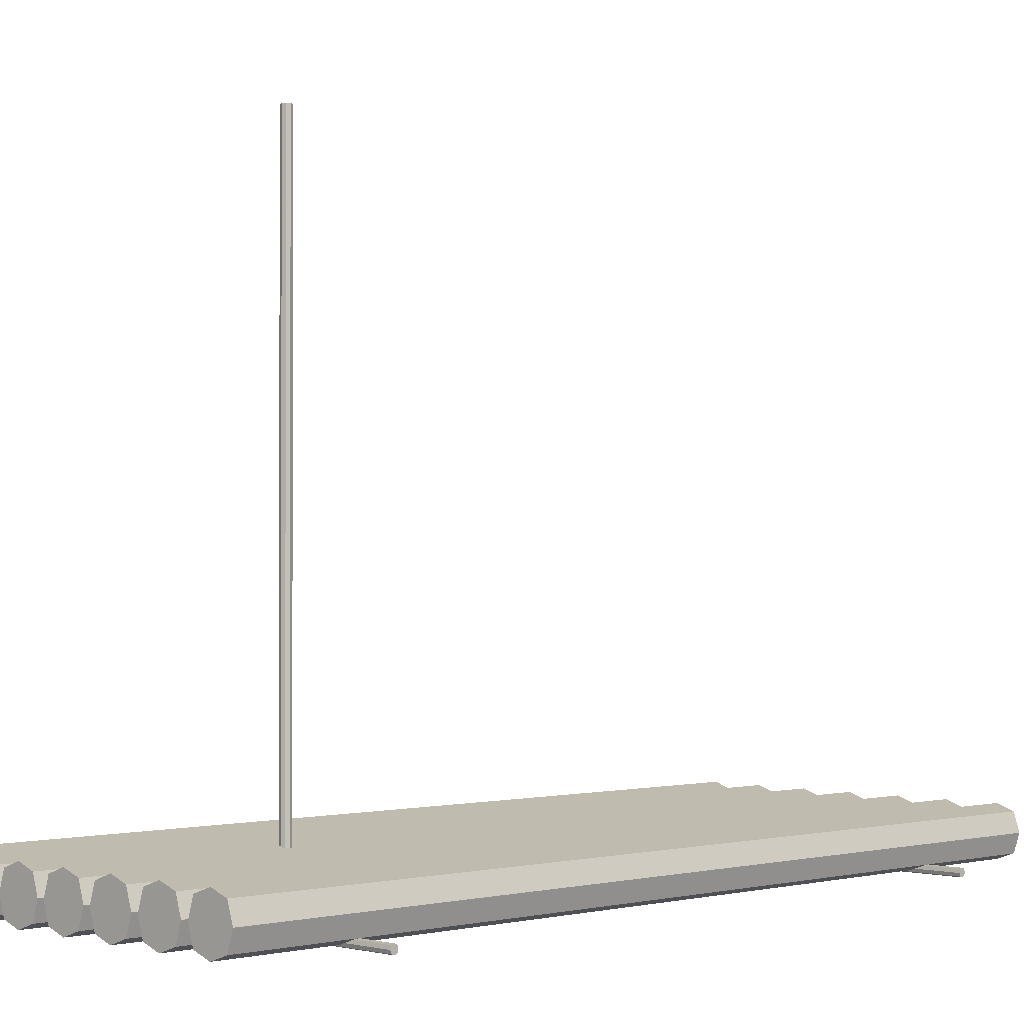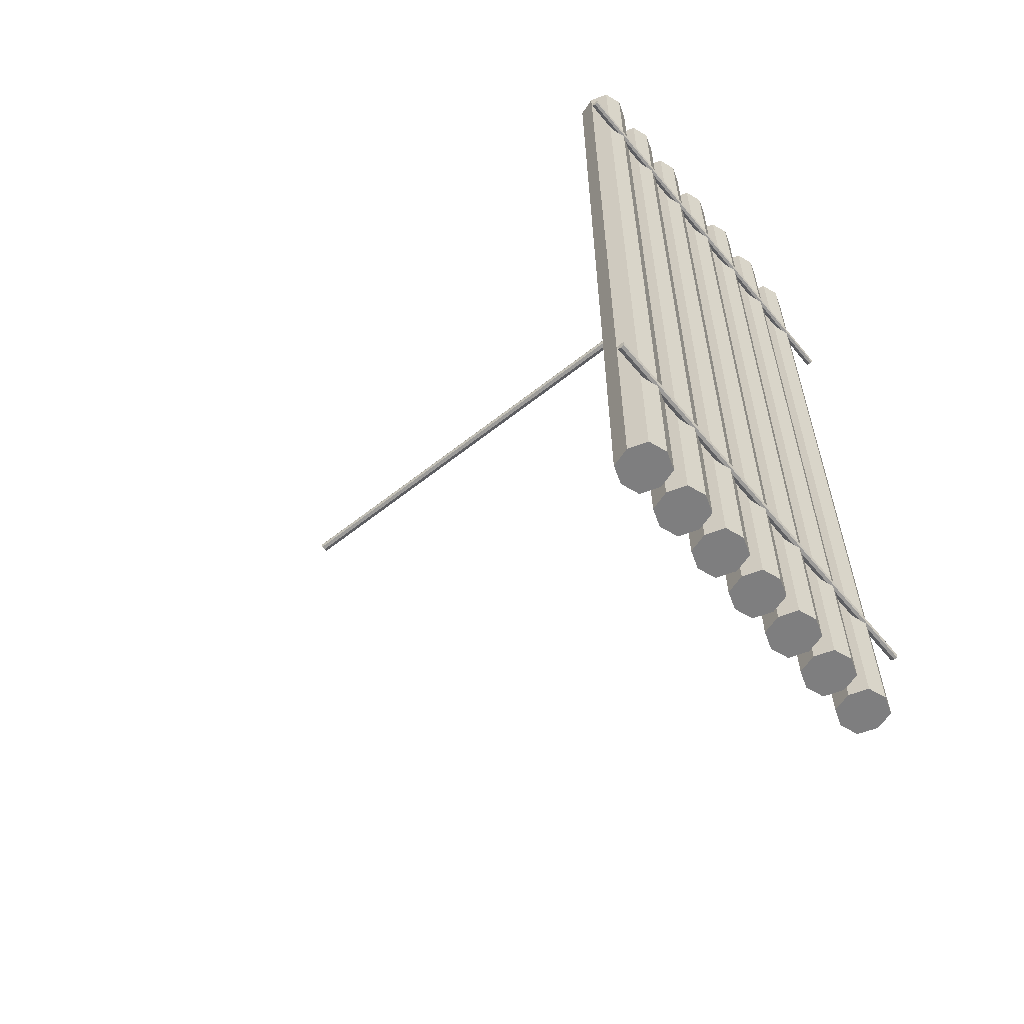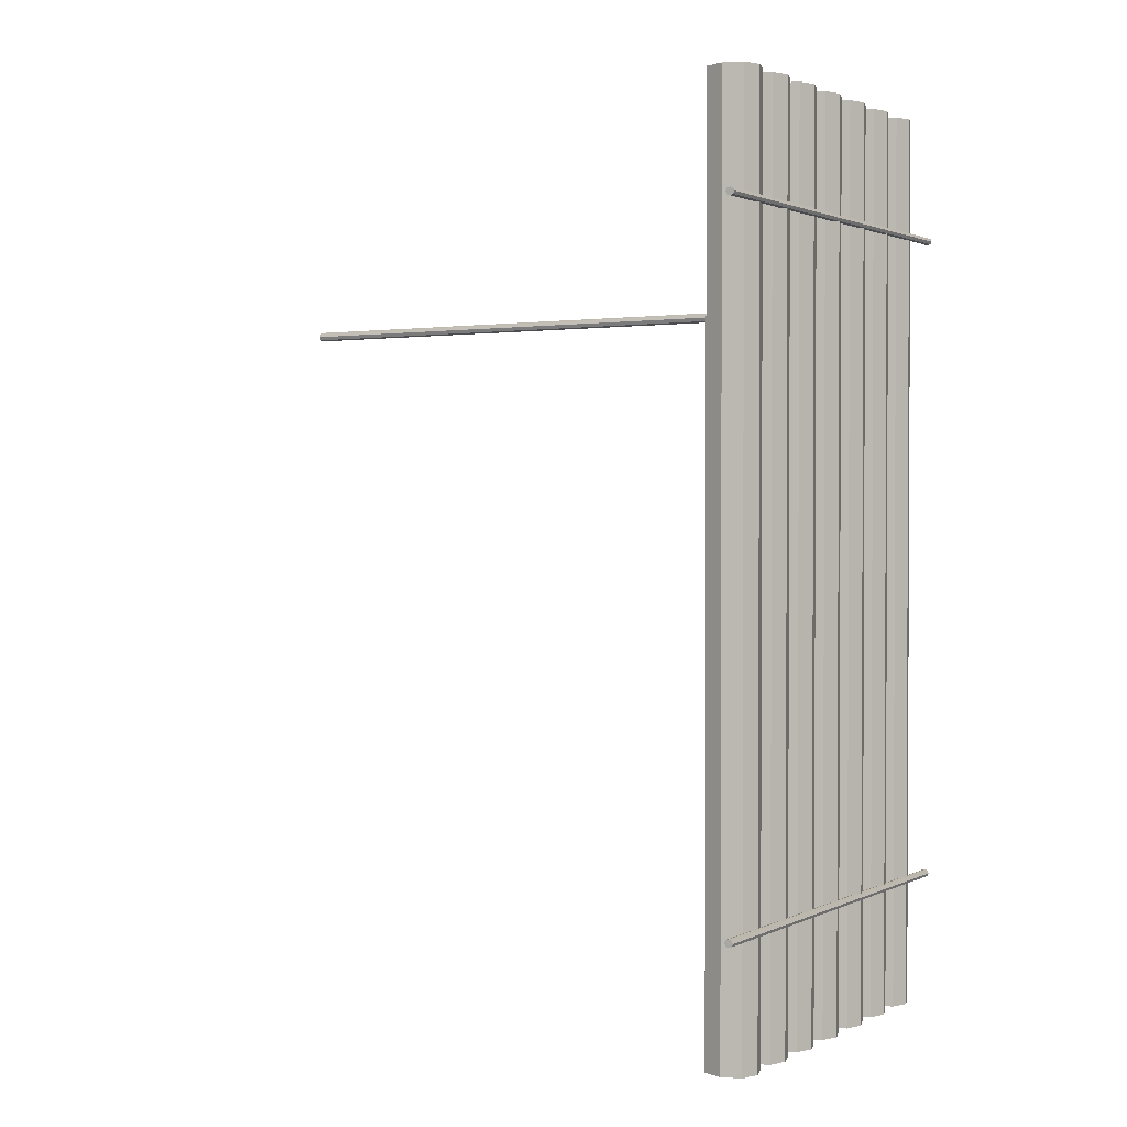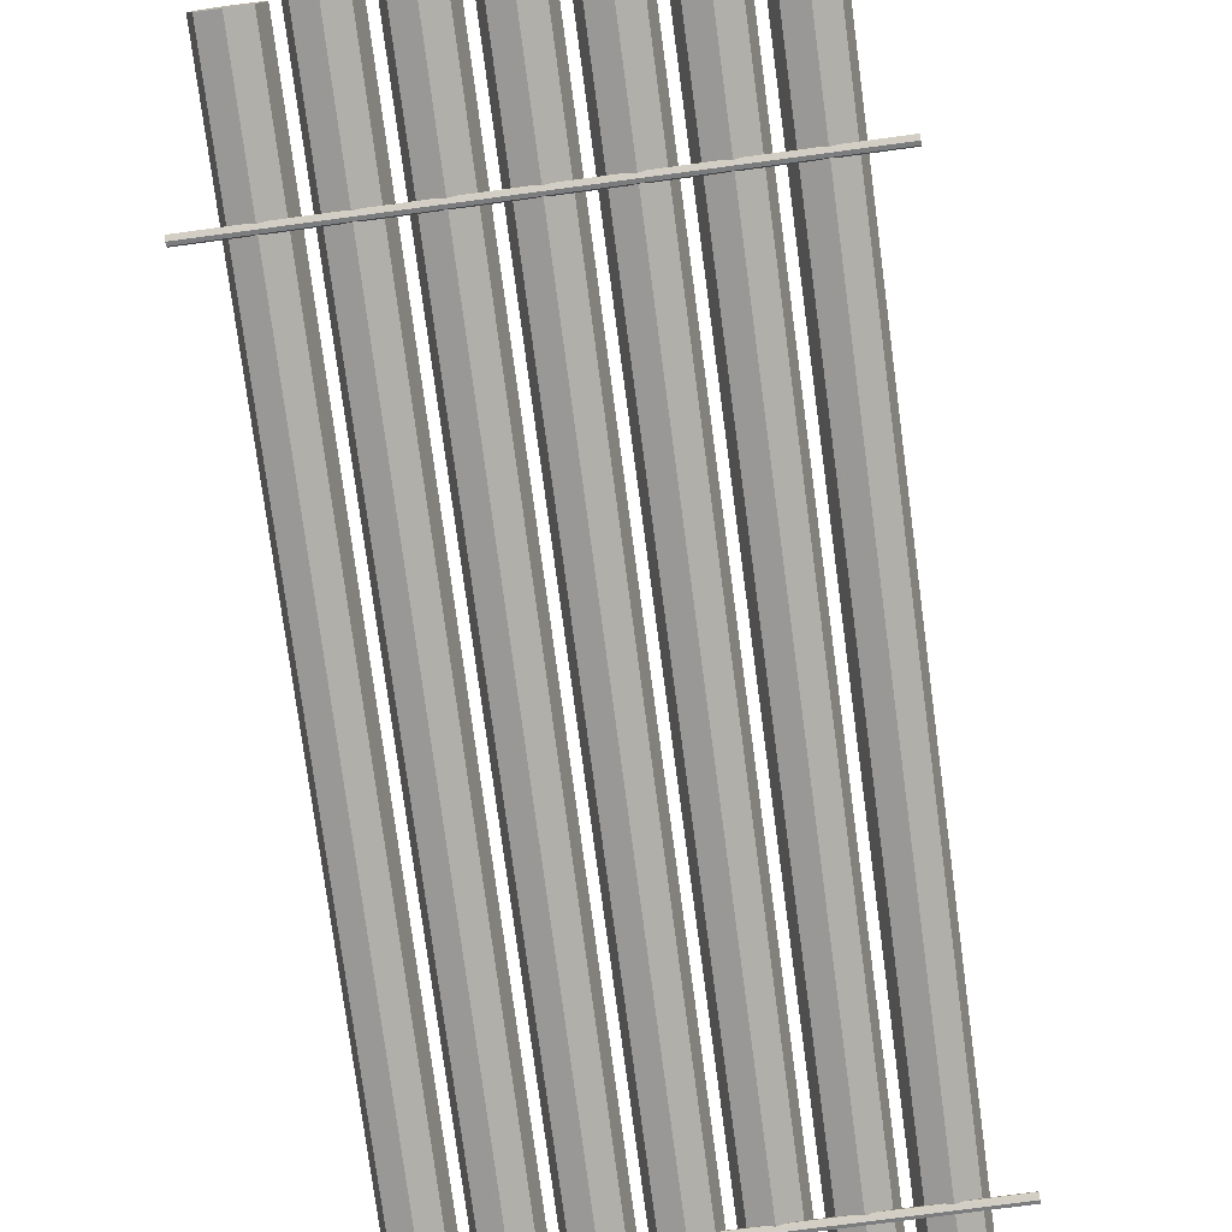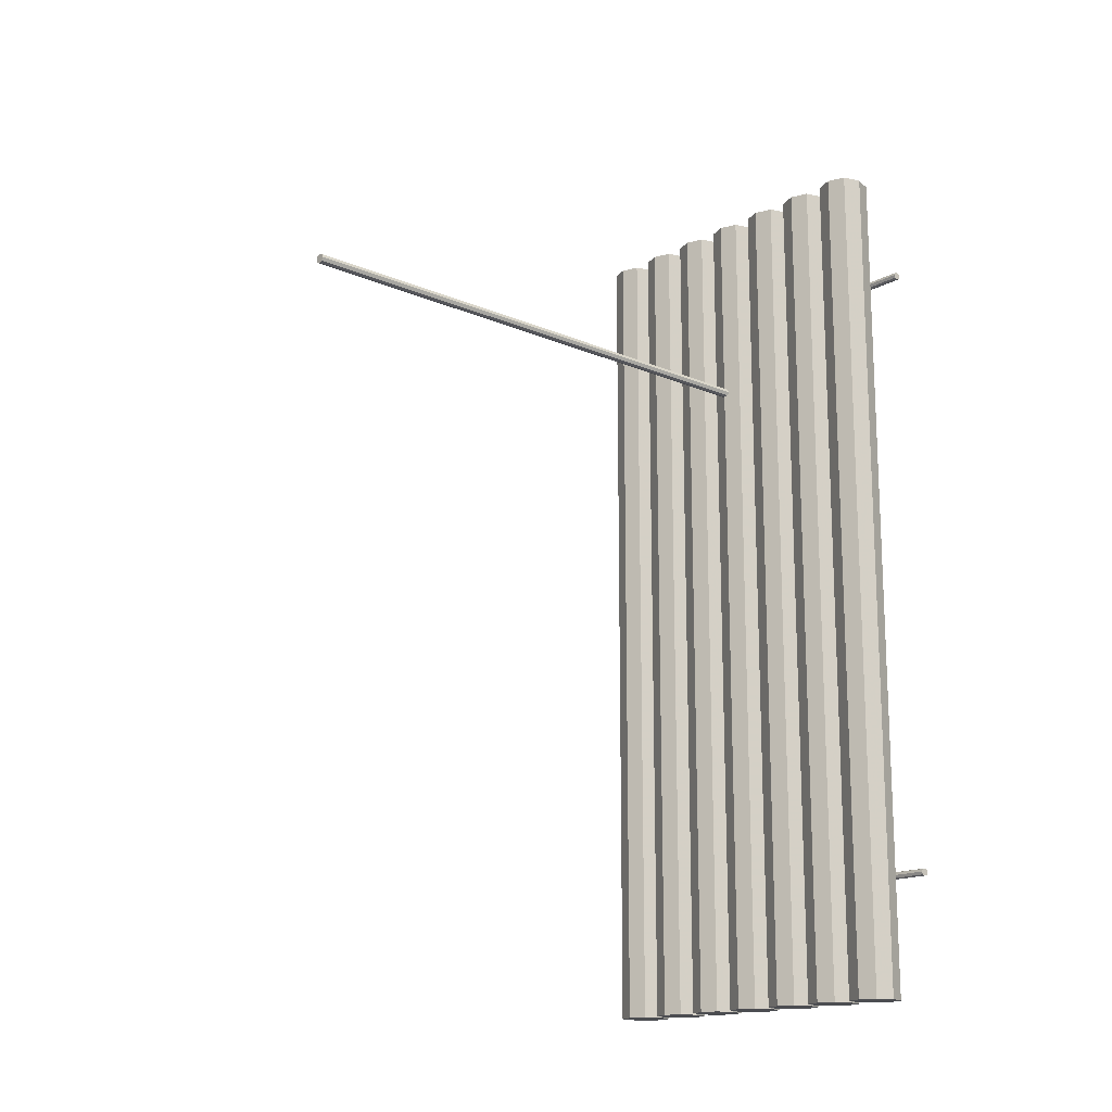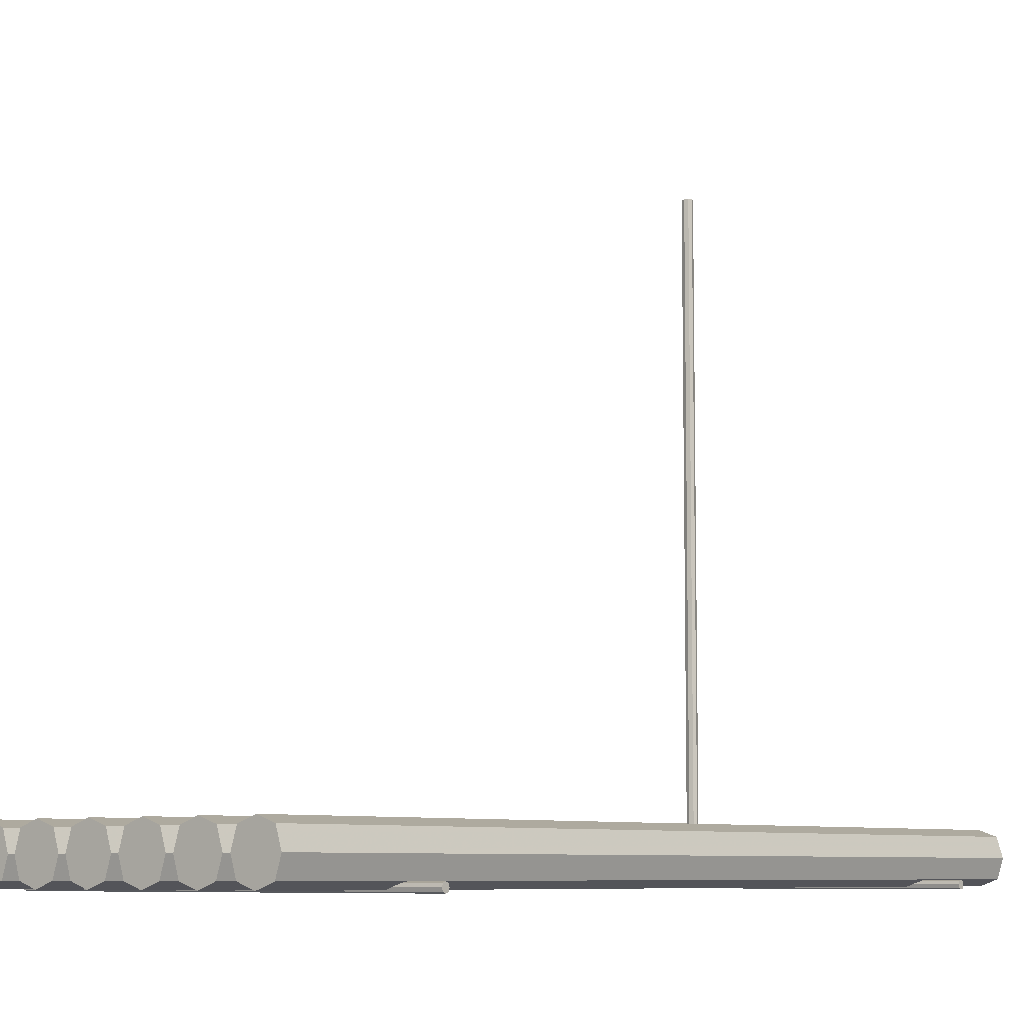
<metadata>
{"format":"obj","ext":"obj","renderer":"f3d","projection":"perspective","resolution":1024,"background":"white","views":[{"elev":-1.0,"azim":45.2,"up":"+Y"},{"elev":-59.5,"azim":-50.7,"up":"+Z"},{"elev":1.5,"azim":-58.1,"up":"+Z"},{"elev":-77.4,"azim":-172.4,"up":"+Y"},{"elev":-16.1,"azim":-131.7,"up":"+Z"},{"elev":-7.5,"azim":-139.2,"up":"+Y"}]}
</metadata>
<code>
o mast_Plane.014
v 0.000436 1.903 0.7336
v 0.00017 1.903 0.7478
v -0.01521 1.903 0.7333
v 0.000702 1.903 0.7195
v 0.01608 1.903 0.7339
v -0.0111 1.903 0.7228
v -0.0115 1.903 0.744
v 0.01197 1.903 0.7445
v 0.01237 1.903 0.7232
v 0.01237 0.07688 0.7232
v 0.01197 0.07688 0.7445
v -0.0115 0.07688 0.744
v -0.0111 0.07688 0.7228
v 0.01608 0.07688 0.7339
v 0.000702 0.07688 0.7195
v -0.01521 0.07688 0.7333
v 0.000171 0.07688 0.7478
v 0.000436 0.07688 0.7336
f 12 16 18
f 12 18 17
f 11 17 18
f 11 18 14
f 10 14 18
f 10 18 15
f 13 15 18
f 13 18 16
f 7 12 17
f 7 17 2
f 2 17 11
f 2 11 8
f 3 16 12
f 3 12 7
f 6 13 16
f 6 16 3
f 9 10 15
f 9 15 4
f 4 15 13
f 4 13 6
f 5 14 10
f 5 10 9
f 8 11 14
f 8 14 5
f 1 4 6
f 1 6 3
f 1 3 7
f 1 7 2
f 1 2 8
f 1 8 5
f 1 5 9
f 1 9 4
o under_1.001_Plane.013
v -0.6711 0.01565 1.003
v -0.6711 0.01543 1.014
v -0.6711 0.00291 1.002
v -0.6711 0.01587 0.991
v -0.6711 0.02839 1.003
v -0.6711 0.006257 0.9937
v -0.6711 0.005932 1.011
v -0.6711 0.02504 1.011
v -0.6711 0.02536 0.994
v 0.6733 0.02536 0.994
v 0.6733 0.02504 1.011
v 0.6733 0.005932 1.011
v 0.6733 0.006257 0.9937
v 0.6733 0.02839 1.003
v 0.6733 0.01587 0.991
v 0.6733 0.00291 1.002
v 0.6733 0.01543 1.014
v 0.6733 0.01565 1.003
f 30 34 36
f 30 36 35
f 29 35 36
f 29 36 32
f 28 32 36
f 28 36 33
f 31 33 36
f 31 36 34
f 25 30 35
f 25 35 20
f 20 35 29
f 20 29 26
f 21 34 30
f 21 30 25
f 24 31 34
f 24 34 21
f 27 28 33
f 27 33 22
f 22 33 31
f 22 31 24
f 23 32 28
f 23 28 27
f 26 29 32
f 26 32 23
f 19 22 24
f 19 24 21
f 19 21 25
f 19 25 20
f 19 20 26
f 19 26 23
f 19 23 27
f 19 27 22
o log_1.007_Plane.032
v -0.51 0.08605 -1.388
v -0.5837 0.08605 -1.388
v -0.51 0.009425 -1.388
v -0.4363 0.08605 -1.388
v -0.51 0.1627 -1.388
v -0.4547 0.02858 -1.388
v -0.5653 0.02858 -1.388
v -0.5653 0.1435 -1.388
v -0.4547 0.1435 -1.388
v -0.4547 0.1435 1.363
v -0.5653 0.1435 1.363
v -0.5653 0.02858 1.363
v -0.4547 0.02858 1.363
v -0.51 0.1627 1.363
v -0.4363 0.08605 1.363
v -0.51 0.009425 1.363
v -0.5837 0.08605 1.363
v -0.51 0.08605 1.363
f 48 52 54
f 48 54 53
f 47 53 54
f 47 54 50
f 46 50 54
f 46 54 51
f 49 51 54
f 49 54 52
f 43 48 53
f 43 53 38
f 38 53 47
f 38 47 44
f 39 52 48
f 39 48 43
f 42 49 52
f 42 52 39
f 45 46 51
f 45 51 40
f 40 51 49
f 40 49 42
f 41 50 46
f 41 46 45
f 44 47 50
f 44 50 41
f 37 40 42
f 37 42 39
f 37 39 43
f 37 43 38
f 37 38 44
f 37 44 41
f 37 41 45
f 37 45 40
o log_7.001_Plane.031
v 0.51 0.08605 -1.388
v 0.4363 0.08605 -1.388
v 0.51 0.009425 -1.388
v 0.5837 0.08605 -1.388
v 0.51 0.1627 -1.388
v 0.5653 0.02858 -1.388
v 0.4547 0.02858 -1.388
v 0.4547 0.1435 -1.388
v 0.5653 0.1435 -1.388
v 0.5653 0.1435 1.363
v 0.4547 0.1435 1.363
v 0.4547 0.02858 1.363
v 0.5653 0.02858 1.363
v 0.51 0.1627 1.363
v 0.5837 0.08605 1.363
v 0.51 0.009425 1.363
v 0.4363 0.08605 1.363
v 0.51 0.08605 1.363
f 66 70 72
f 66 72 71
f 65 71 72
f 65 72 68
f 64 68 72
f 64 72 69
f 67 69 72
f 67 72 70
f 61 66 71
f 61 71 56
f 56 71 65
f 56 65 62
f 57 70 66
f 57 66 61
f 60 67 70
f 60 70 57
f 63 64 69
f 63 69 58
f 58 69 67
f 58 67 60
f 59 68 64
f 59 64 63
f 62 65 68
f 62 68 59
f 55 58 60
f 55 60 57
f 55 57 61
f 55 61 56
f 55 56 62
f 55 62 59
f 55 59 63
f 55 63 58
o log_2.005_Plane.030
v -0.34 0.08605 -1.388
v -0.4137 0.08605 -1.388
v -0.34 0.009425 -1.388
v -0.2663 0.08605 -1.388
v -0.34 0.1627 -1.388
v -0.2847 0.02858 -1.388
v -0.3953 0.02858 -1.388
v -0.3953 0.1435 -1.388
v -0.2847 0.1435 -1.388
v -0.2847 0.1435 1.363
v -0.3953 0.1435 1.363
v -0.3953 0.02858 1.363
v -0.2847 0.02858 1.363
v -0.34 0.1627 1.363
v -0.2663 0.08605 1.363
v -0.34 0.009425 1.363
v -0.4137 0.08605 1.363
v -0.34 0.08605 1.363
f 84 88 90
f 84 90 89
f 83 89 90
f 83 90 86
f 82 86 90
f 82 90 87
f 85 87 90
f 85 90 88
f 79 84 89
f 79 89 74
f 74 89 83
f 74 83 80
f 75 88 84
f 75 84 79
f 78 85 88
f 78 88 75
f 81 82 87
f 81 87 76
f 76 87 85
f 76 85 78
f 77 86 82
f 77 82 81
f 80 83 86
f 80 86 77
f 73 76 78
f 73 78 75
f 73 75 79
f 73 79 74
f 73 74 80
f 73 80 77
f 73 77 81
f 73 81 76
o log_6.001_Plane.029
v 0.34 0.08605 -1.388
v 0.2663 0.08605 -1.388
v 0.34 0.009425 -1.388
v 0.4137 0.08605 -1.388
v 0.34 0.1627 -1.388
v 0.3953 0.02858 -1.388
v 0.2847 0.02858 -1.388
v 0.2847 0.1435 -1.388
v 0.3953 0.1435 -1.388
v 0.3953 0.1435 1.363
v 0.2847 0.1435 1.363
v 0.2847 0.02858 1.363
v 0.3953 0.02858 1.363
v 0.34 0.1627 1.363
v 0.4137 0.08605 1.363
v 0.34 0.009425 1.363
v 0.2663 0.08605 1.363
v 0.34 0.08605 1.363
f 102 106 108
f 102 108 107
f 101 107 108
f 101 108 104
f 100 104 108
f 100 108 105
f 103 105 108
f 103 108 106
f 97 102 107
f 97 107 92
f 92 107 101
f 92 101 98
f 93 106 102
f 93 102 97
f 96 103 106
f 96 106 93
f 99 100 105
f 99 105 94
f 94 105 103
f 94 103 96
f 95 104 100
f 95 100 99
f 98 101 104
f 98 104 95
f 91 94 96
f 91 96 93
f 91 93 97
f 91 97 92
f 91 92 98
f 91 98 95
f 91 95 99
f 91 99 94
o log_3.003_Plane.028
v -0.17 0.08605 -1.388
v -0.2437 0.08605 -1.388
v -0.17 0.009425 -1.388
v -0.09628 0.08605 -1.388
v -0.17 0.1627 -1.388
v -0.1147 0.02858 -1.388
v -0.2253 0.02858 -1.388
v -0.2253 0.1435 -1.388
v -0.1147 0.1435 -1.388
v -0.1147 0.1435 1.363
v -0.2253 0.1435 1.363
v -0.2253 0.02858 1.363
v -0.1147 0.02858 1.363
v -0.17 0.1627 1.363
v -0.09628 0.08605 1.363
v -0.17 0.009425 1.363
v -0.2437 0.08605 1.363
v -0.17 0.08605 1.363
f 120 124 126
f 120 126 125
f 119 125 126
f 119 126 122
f 118 122 126
f 118 126 123
f 121 123 126
f 121 126 124
f 115 120 125
f 115 125 110
f 110 125 119
f 110 119 116
f 111 124 120
f 111 120 115
f 114 121 124
f 114 124 111
f 117 118 123
f 117 123 112
f 112 123 121
f 112 121 114
f 113 122 118
f 113 118 117
f 116 119 122
f 116 122 113
f 109 112 114
f 109 114 111
f 109 111 115
f 109 115 110
f 109 110 116
f 109 116 113
f 109 113 117
f 109 117 112
o log_5.001_Plane.027
v 0.17 0.08605 -1.388
v 0.09628 0.08605 -1.388
v 0.17 0.009425 -1.388
v 0.2437 0.08605 -1.388
v 0.17 0.1627 -1.388
v 0.2253 0.02858 -1.388
v 0.1147 0.02858 -1.388
v 0.1147 0.1435 -1.388
v 0.2253 0.1435 -1.388
v 0.2253 0.1435 1.363
v 0.1147 0.1435 1.363
v 0.1147 0.02858 1.363
v 0.2253 0.02858 1.363
v 0.17 0.1627 1.363
v 0.2437 0.08605 1.363
v 0.17 0.009425 1.363
v 0.09628 0.08605 1.363
v 0.17 0.08605 1.363
f 138 142 144
f 138 144 143
f 137 143 144
f 137 144 140
f 136 140 144
f 136 144 141
f 139 141 144
f 139 144 142
f 133 138 143
f 133 143 128
f 128 143 137
f 128 137 134
f 129 142 138
f 129 138 133
f 132 139 142
f 132 142 129
f 135 136 141
f 135 141 130
f 130 141 139
f 130 139 132
f 131 140 136
f 131 136 135
f 134 137 140
f 134 140 131
f 127 130 132
f 127 132 129
f 127 129 133
f 127 133 128
f 127 128 134
f 127 134 131
f 127 131 135
f 127 135 130
o log_4.001_Plane.026
v 0 0.08605 -1.388
v -0.07372 0.08605 -1.388
v 0 0.009425 -1.388
v 0.07372 0.08605 -1.388
v 0 0.1627 -1.388
v 0.05529 0.02858 -1.388
v -0.05529 0.02858 -1.388
v -0.05529 0.1435 -1.388
v 0.05529 0.1435 -1.388
v 0.05529 0.1435 1.363
v -0.05529 0.1435 1.363
v -0.05529 0.02858 1.363
v 0.05529 0.02858 1.363
v 0 0.1627 1.363
v 0.07372 0.08605 1.363
v 0 0.009425 1.363
v -0.07372 0.08605 1.363
v 0 0.08605 1.363
f 156 160 162
f 156 162 161
f 155 161 162
f 155 162 158
f 154 158 162
f 154 162 159
f 157 159 162
f 157 162 160
f 151 156 161
f 151 161 146
f 146 161 155
f 146 155 152
f 147 160 156
f 147 156 151
f 150 157 160
f 150 160 147
f 153 154 159
f 153 159 148
f 148 159 157
f 148 157 150
f 149 158 154
f 149 154 153
f 152 155 158
f 152 158 149
f 145 148 150
f 145 150 147
f 145 147 151
f 145 151 146
f 145 146 152
f 145 152 149
f 145 149 153
f 145 153 148
o under_2.001_Plane.012
v -0.6711 0.01565 -1
v -0.6711 0.01543 -0.9889
v -0.6711 0.00291 -1.001
v -0.6711 0.01587 -1.012
v -0.6711 0.02839 -1
v -0.6711 0.006257 -1.009
v -0.6711 0.005932 -0.992
v -0.6711 0.02504 -0.9916
v -0.6711 0.02536 -1.009
v 0.6733 0.02536 -1.009
v 0.6733 0.02504 -0.9916
v 0.6733 0.005932 -0.992
v 0.6733 0.006257 -1.009
v 0.6733 0.02839 -1
v 0.6733 0.01587 -1.012
v 0.6733 0.00291 -1.001
v 0.6733 0.01543 -0.9889
v 0.6733 0.01565 -1
f 174 178 180
f 174 180 179
f 173 179 180
f 173 180 176
f 172 176 180
f 172 180 177
f 175 177 180
f 175 180 178
f 169 174 179
f 169 179 164
f 164 179 173
f 164 173 170
f 165 178 174
f 165 174 169
f 168 175 178
f 168 178 165
f 171 172 177
f 171 177 166
f 166 177 175
f 166 175 168
f 167 176 172
f 167 172 171
f 170 173 176
f 170 176 167
f 163 166 168
f 163 168 165
f 163 165 169
f 163 169 164
f 163 164 170
f 163 170 167
f 163 167 171
f 163 171 166

</code>
